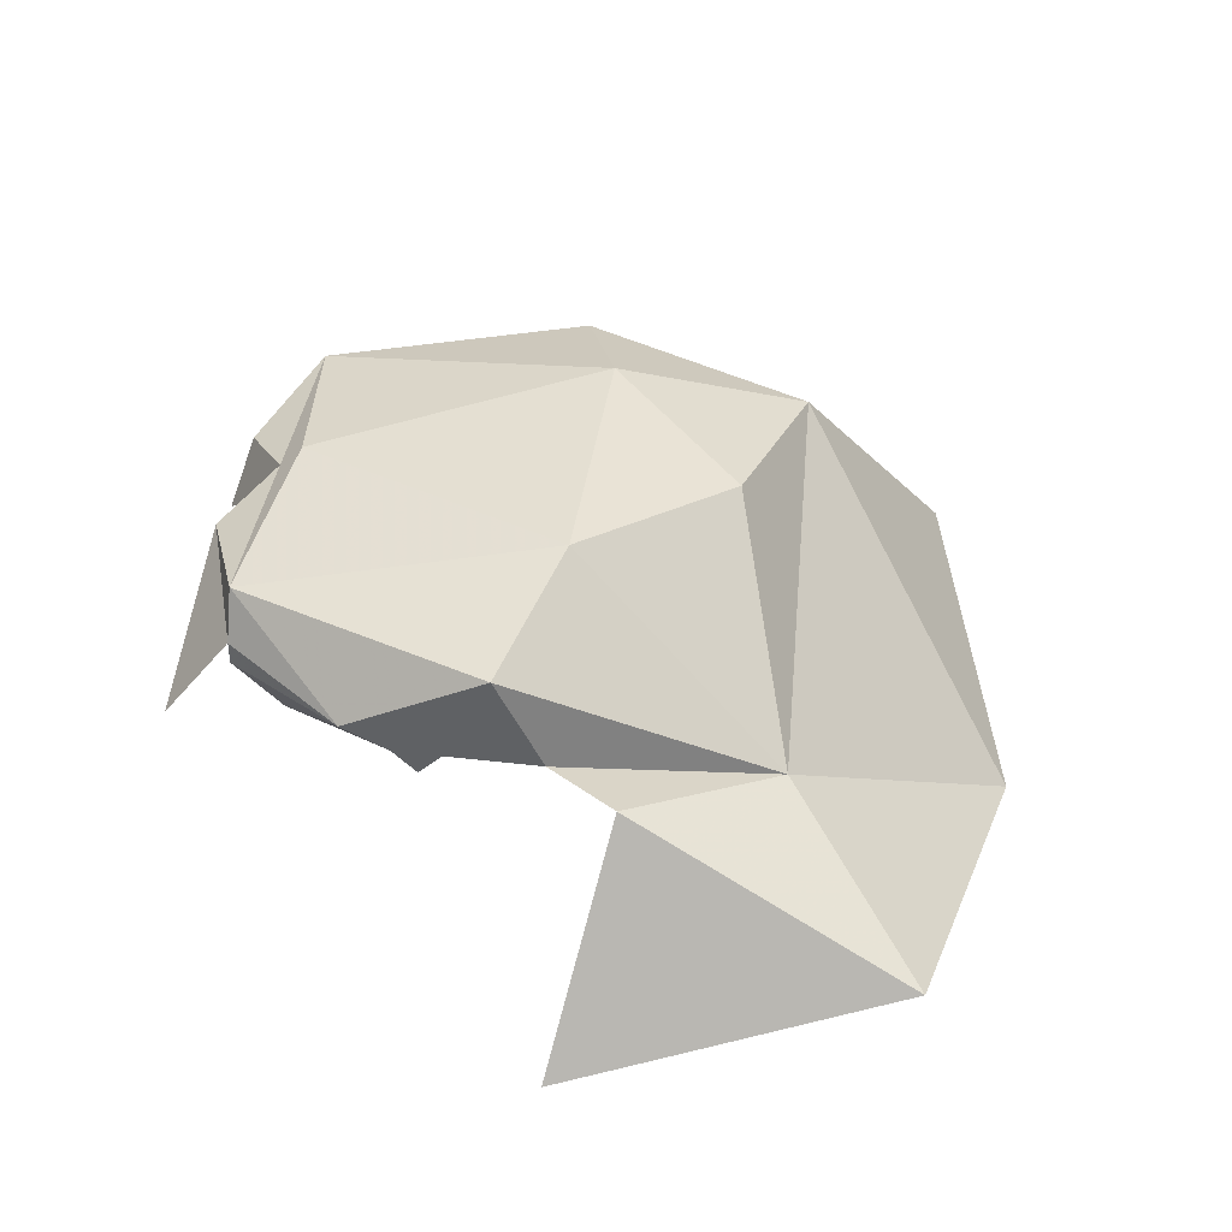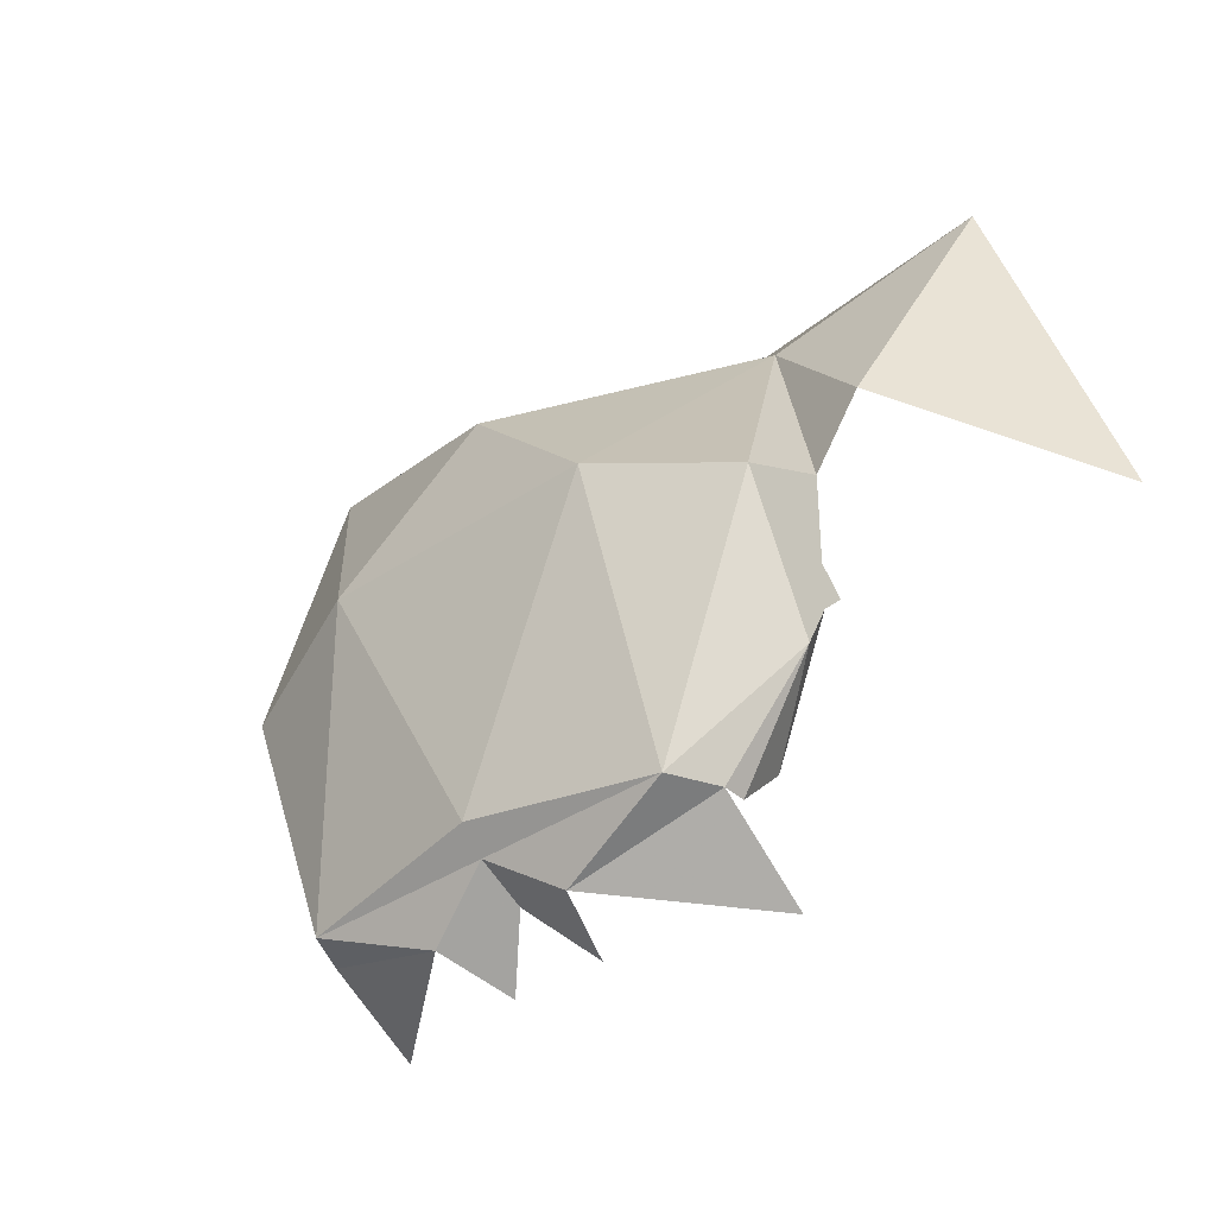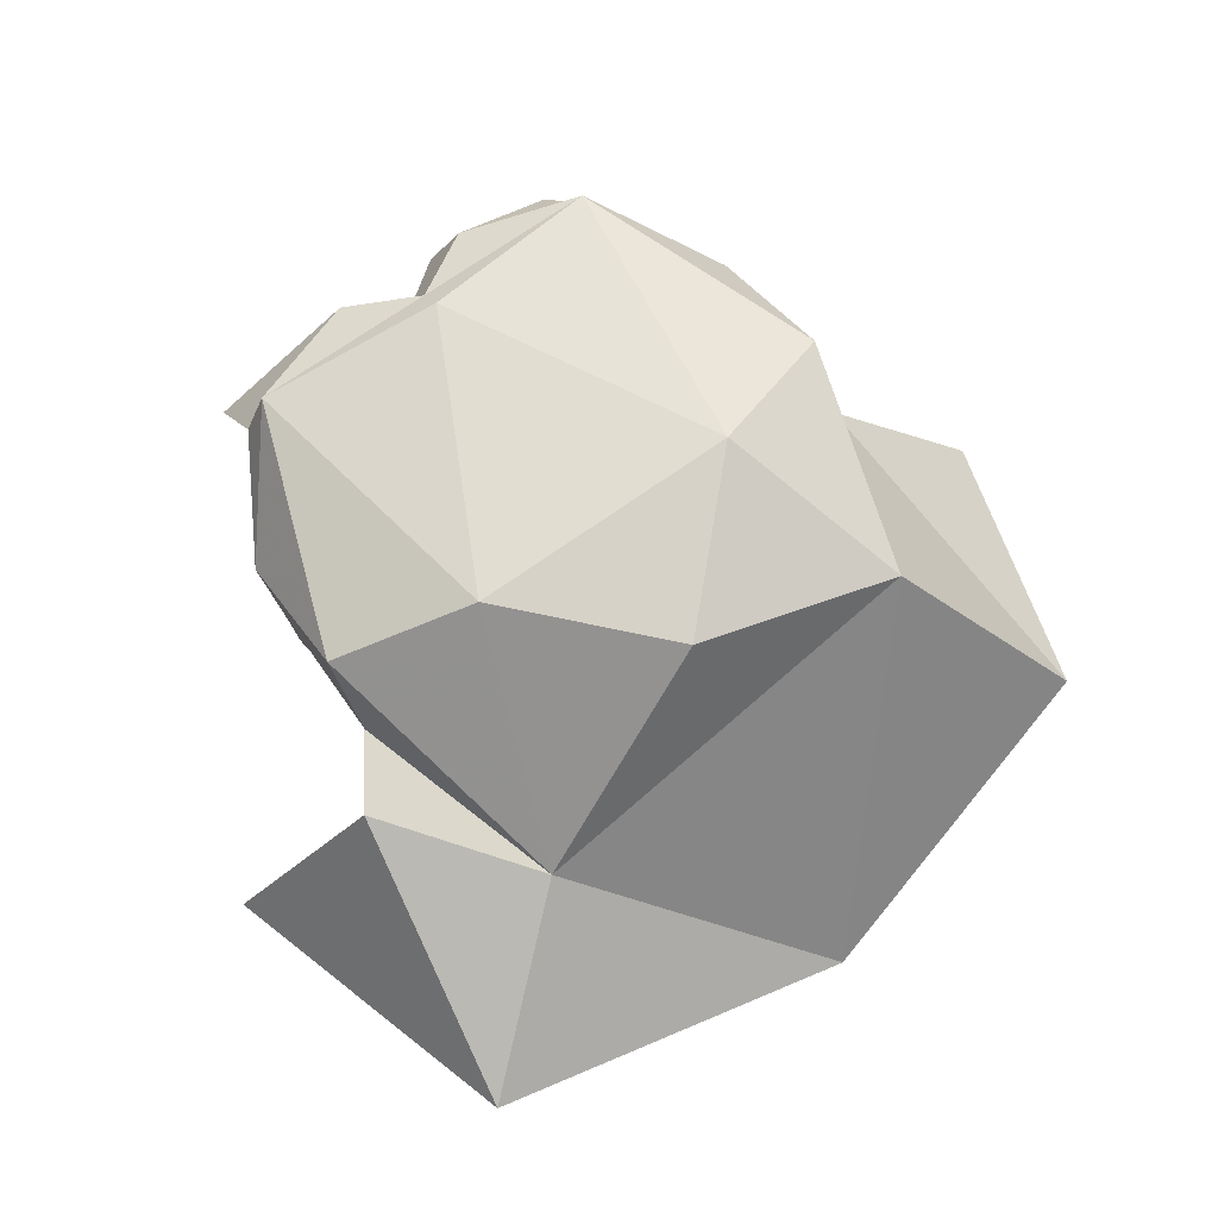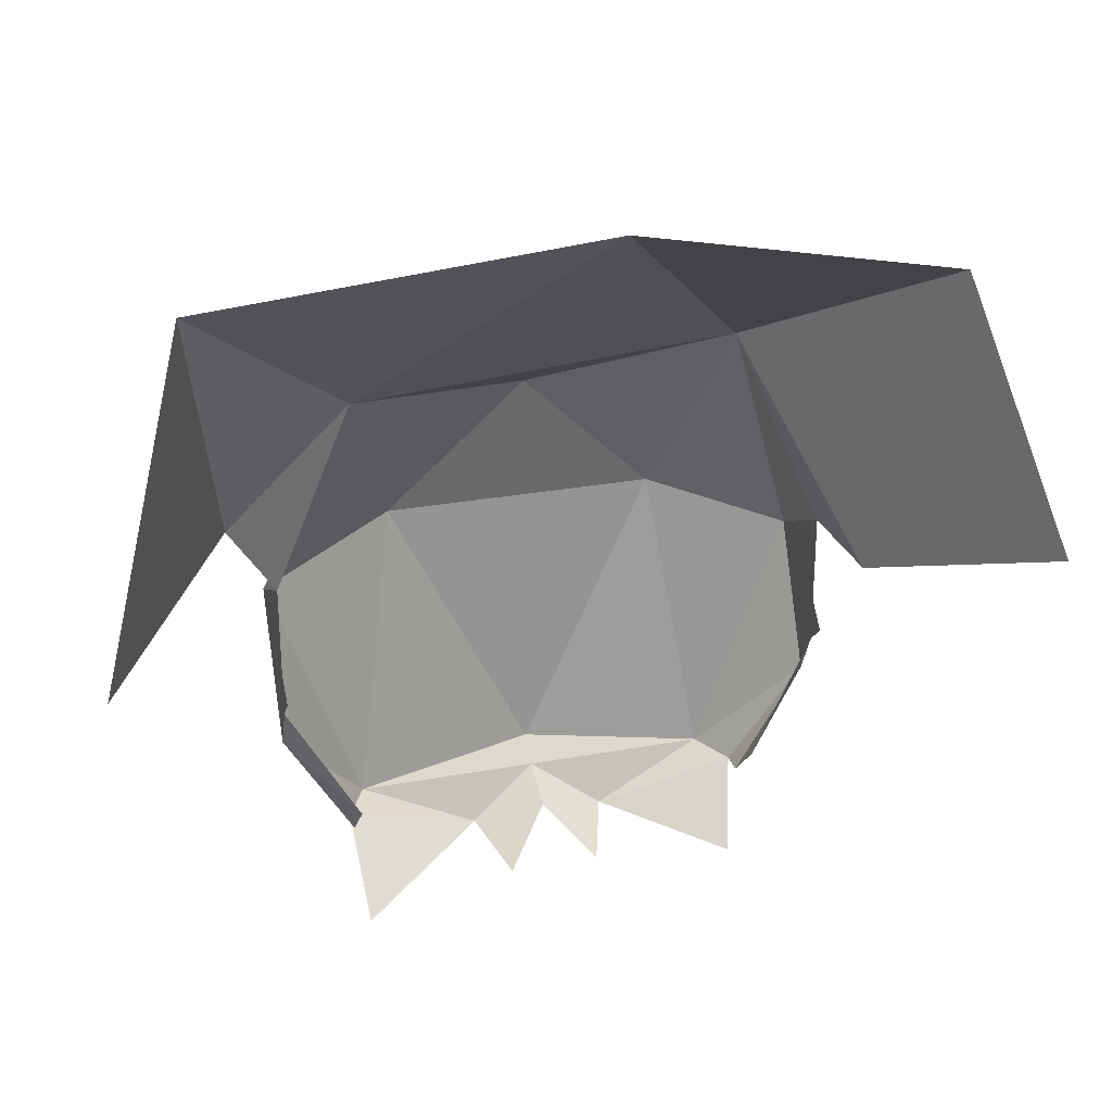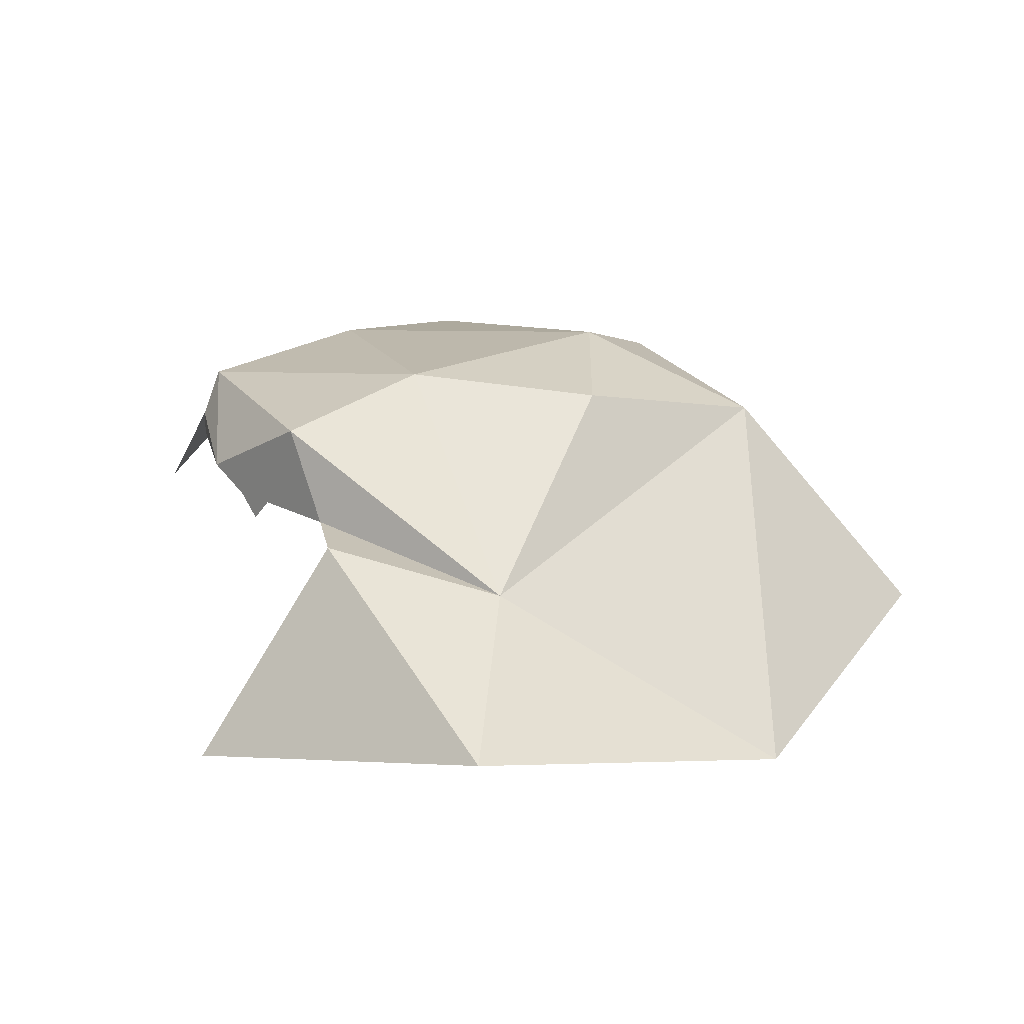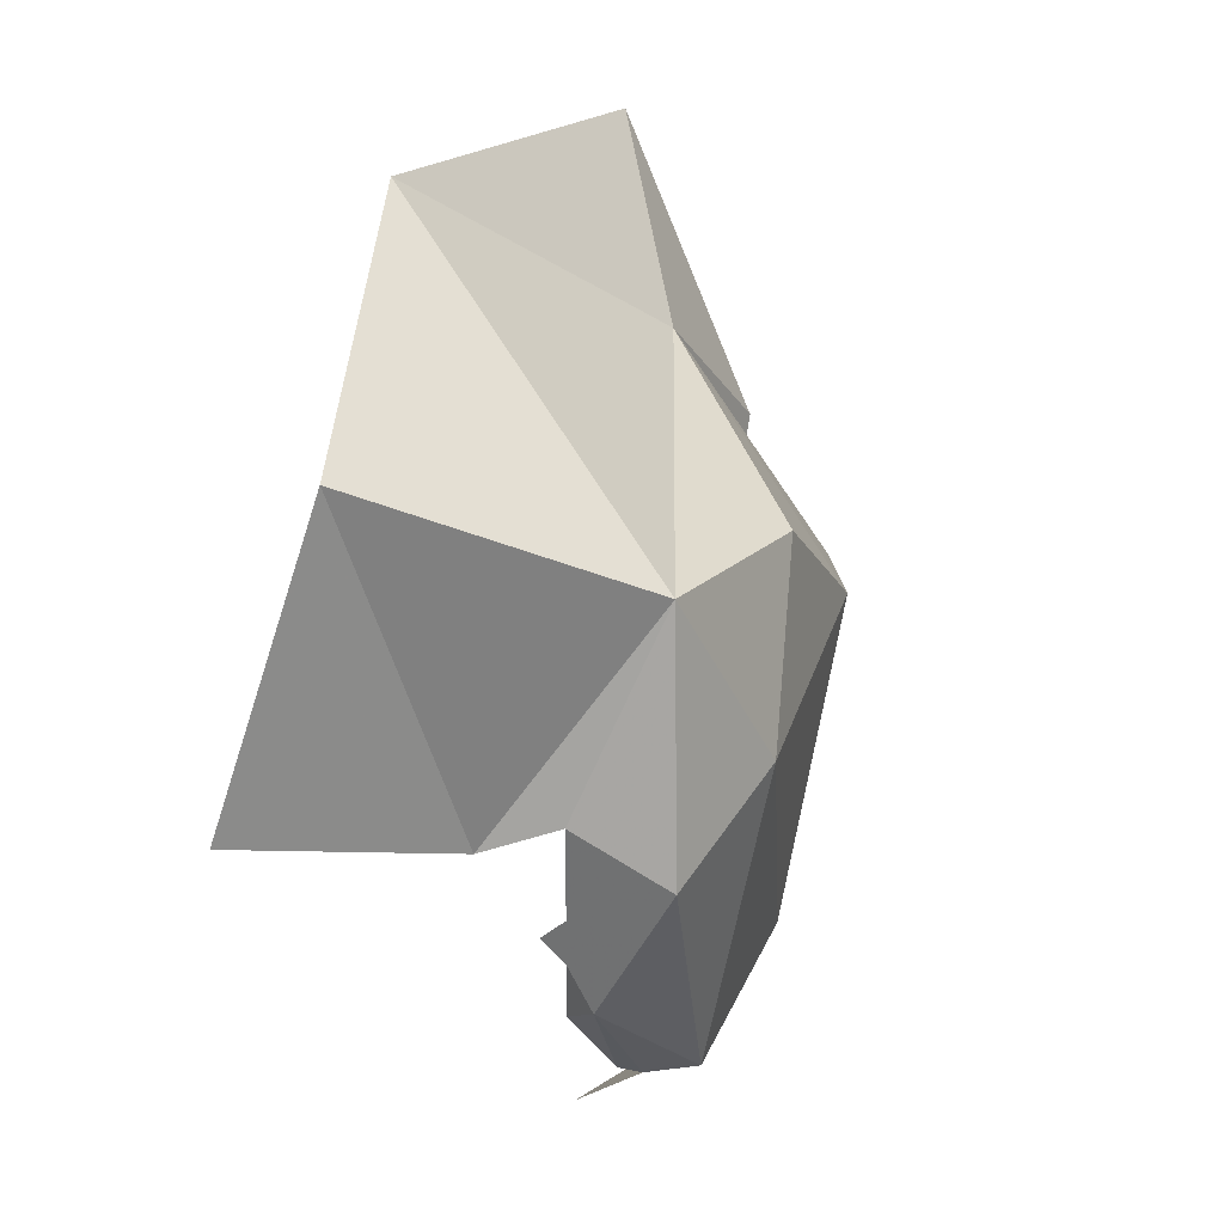
<metadata>
{"format":"obj","ext":"obj","renderer":"f3d","projection":"perspective","resolution":1024,"background":"white","views":[{"elev":40.1,"azim":-81.7,"up":"+Y"},{"elev":-37.6,"azim":-139.2,"up":"+Z"},{"elev":71.7,"azim":-35.2,"up":"+Y"},{"elev":27.6,"azim":-15.8,"up":"+Z"},{"elev":18.9,"azim":-44.1,"up":"+Y"},{"elev":31.7,"azim":106.4,"up":"+Z"}]}
</metadata>
<code>
v -0.1406 0.03125 0.0625
v -0.1719 0.007812 -0.04688
v -0.125 0.07812 -0.03125
v -0.08594 0.0625 0.01562
v -0.01562 0 0.08594
v 0.05469 0.1016 0.007812
v 0.1016 0.02344 0.05469
v 0.08594 0.05469 -0.0625
v 0.1328 0 -0.03906
v 0.04688 0.1094 -0.1562
v -0.01562 0.1172 -0.1484
v -0.01562 0.1094 -0.1562
v 0.007812 0.1016 -0.1719
v 0.05469 0.09375 -0.1562
v 0.07812 0.08594 -0.1172
v 0.07812 0.1094 -0.07031
v 0.03125 0.125 -0.05469
v -0.0625 0.125 -0.05469
v -0.07812 0.1094 -0.1562
v -0.03906 0.1016 -0.1719
v -0.01562 0.09375 -0.1641
v 0 0.07812 -0.1797
v -0.01562 0.1172 -0.007812
v -0.1094 0.1094 -0.07031
v -0.1094 0.08594 -0.1172
v -0.08594 0.09375 -0.1562
v -0.08594 0.0625 -0.1797
v 0.07812 0.07812 -0.05469
v 0.07812 0.07812 -0.08594
v 0.07812 0.07812 -0.1016
v 0.07812 0.07031 -0.09375
v -0.1094 0.07812 -0.08594
v -0.1094 0.07812 -0.1016
v -0.08594 0.07031 -0.1406
v -0.08594 0.08594 -0.1562
v -0.1094 0.07812 -0.05469
v -0.1094 0.07031 -0.09375
v 0.05469 0.08594 -0.1562
v 0.05469 0.07031 -0.1406
v -0.03125 0.07812 -0.1797
v 0.04688 0.07031 -0.1797
f 1 2 3
f 1 3 4
f 1 4 5
f 5 4 6
f 5 6 7
f 7 6 8
f 7 8 9
f 10 11 12
f 10 12 13
f 10 13 14
f 10 14 15
f 10 15 16
f 10 16 17
f 10 17 11
f 11 17 18
f 11 18 19
f 11 19 12
f 12 19 20
f 12 20 21
f 12 21 13
f 13 21 22
f 18 17 23
f 18 23 4
f 18 4 24
f 18 24 19
f 19 24 25
f 19 25 26
f 19 26 20
f 20 26 27
f 23 6 4
f 6 23 17
f 6 17 16
f 6 16 28
f 6 28 8
f 16 29 28
f 29 16 15
f 29 15 30
f 29 30 29
f 29 30 31
f 25 32 33
f 25 33 34
f 25 34 35
f 25 35 26
f 32 25 24
f 32 24 36
f 36 24 4
f 36 4 3
f 32 33 32
f 33 32 37
f 14 38 15
f 15 38 39
f 15 39 30
f 21 20 40
f 41 14 13

</code>
